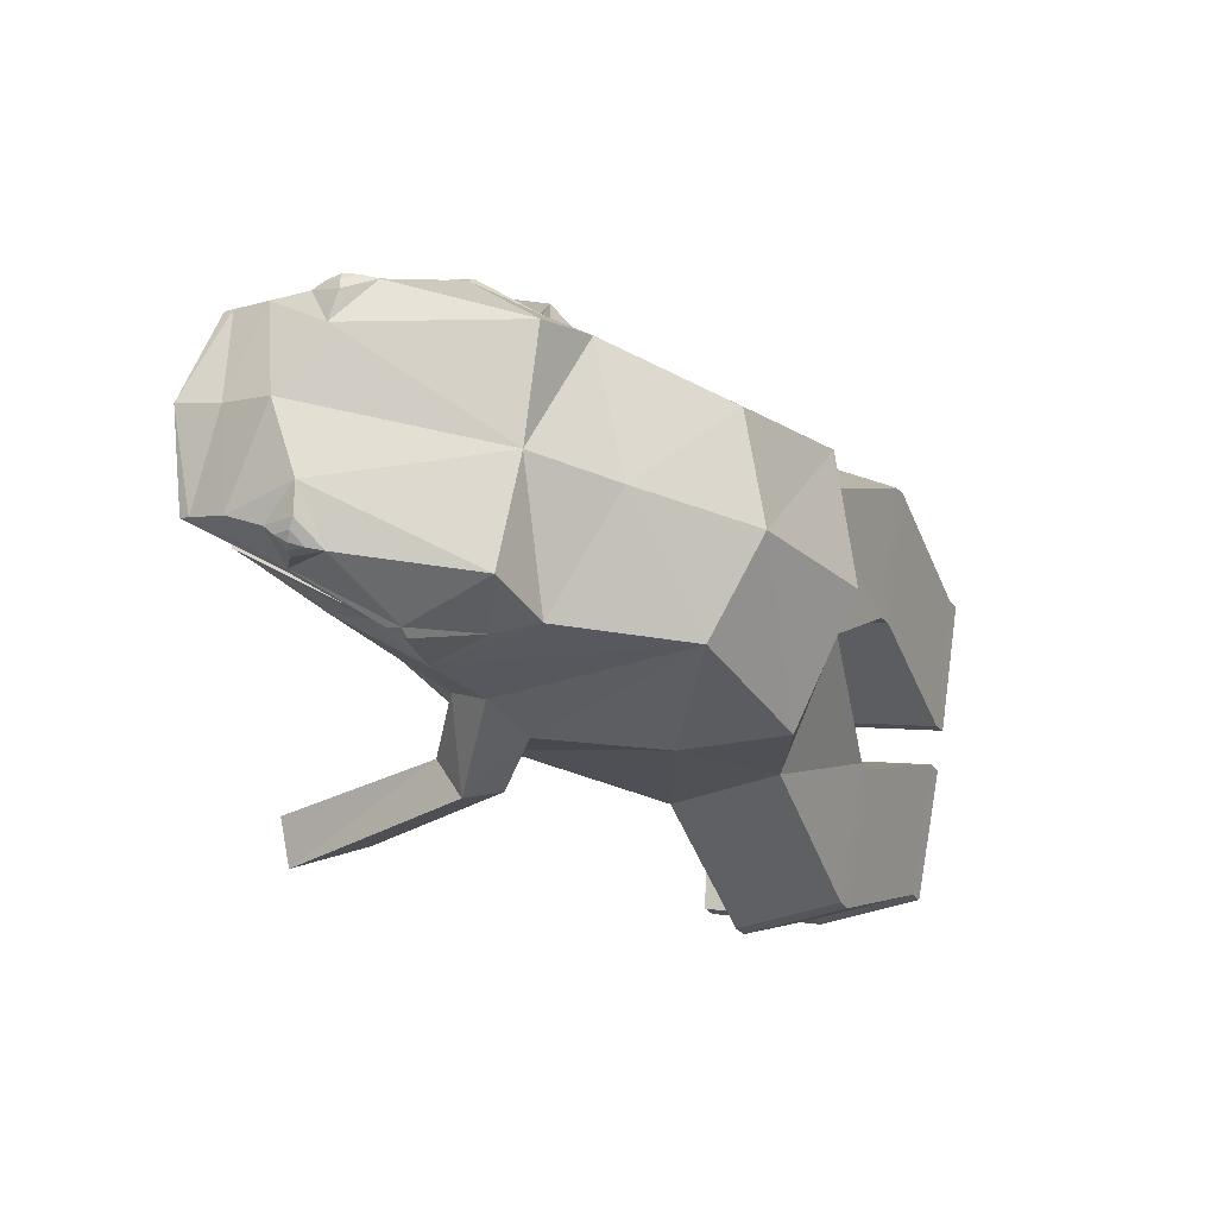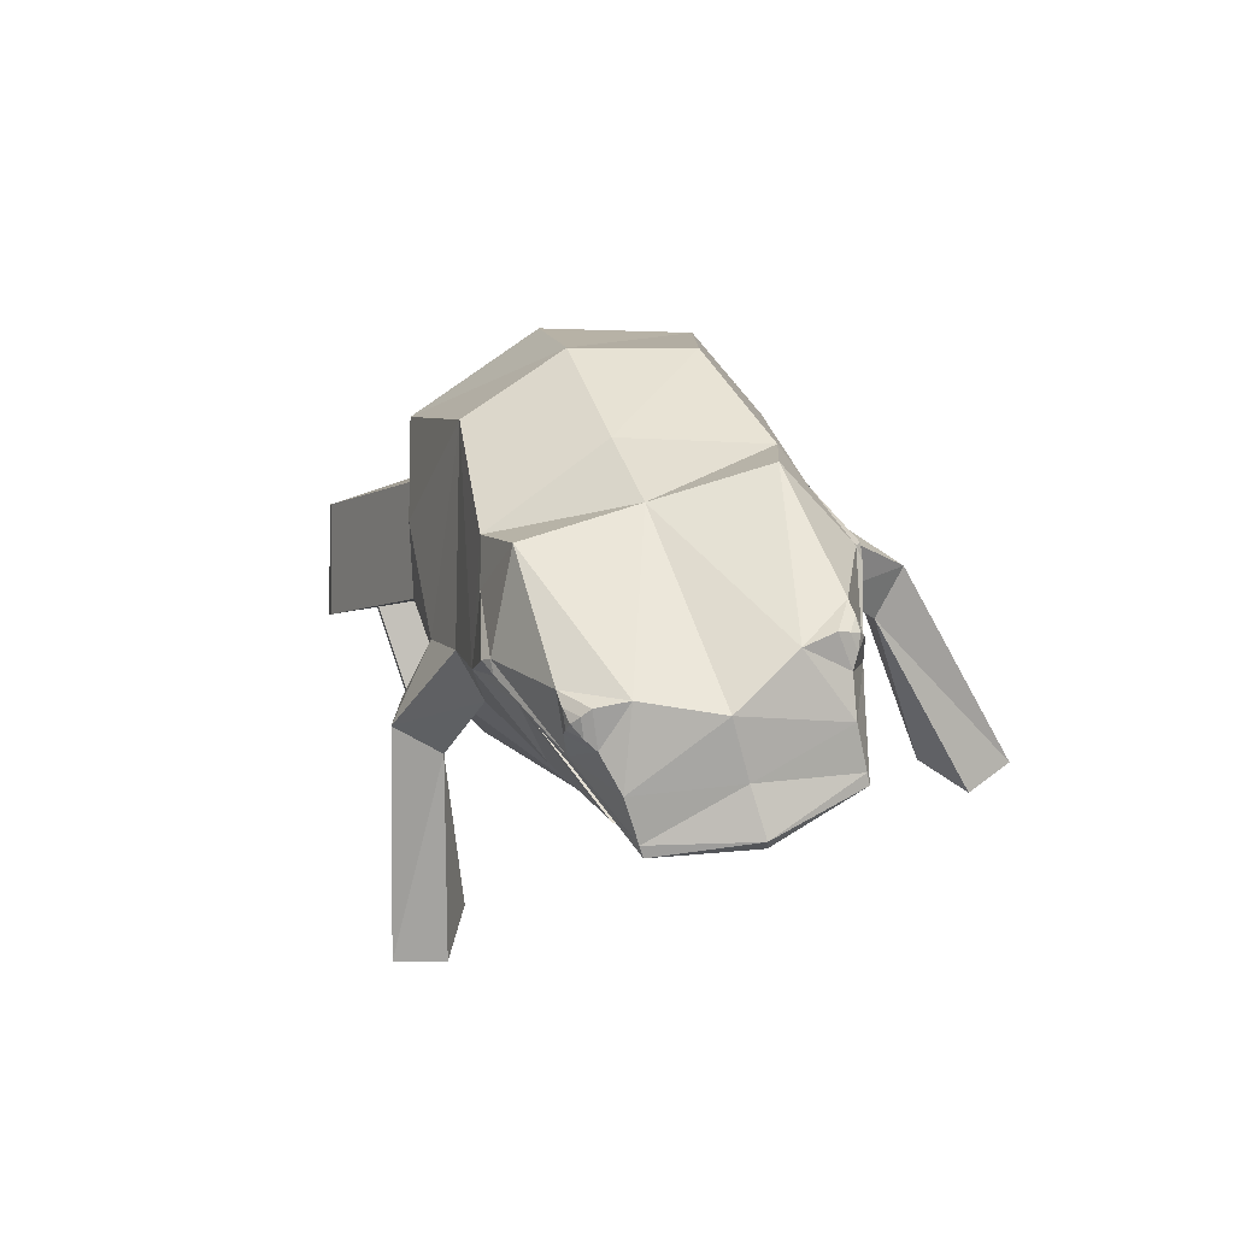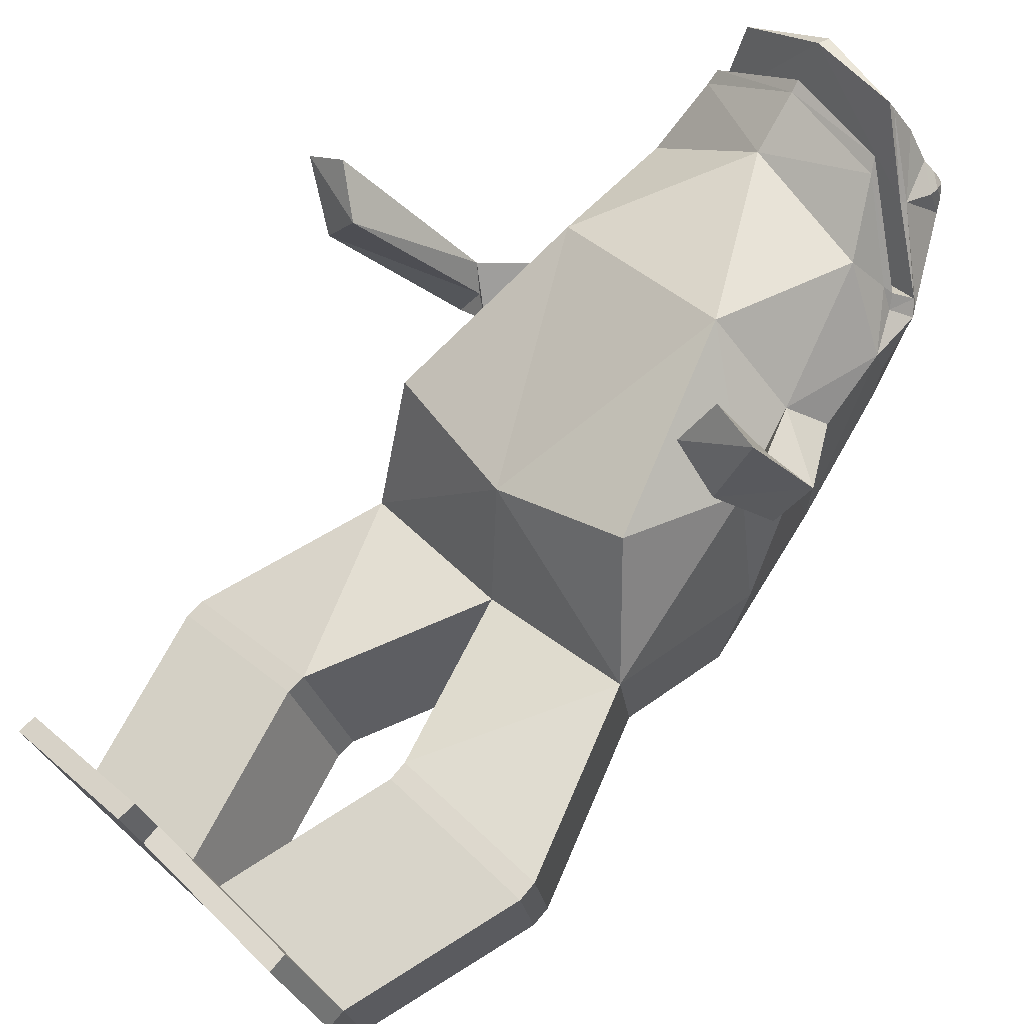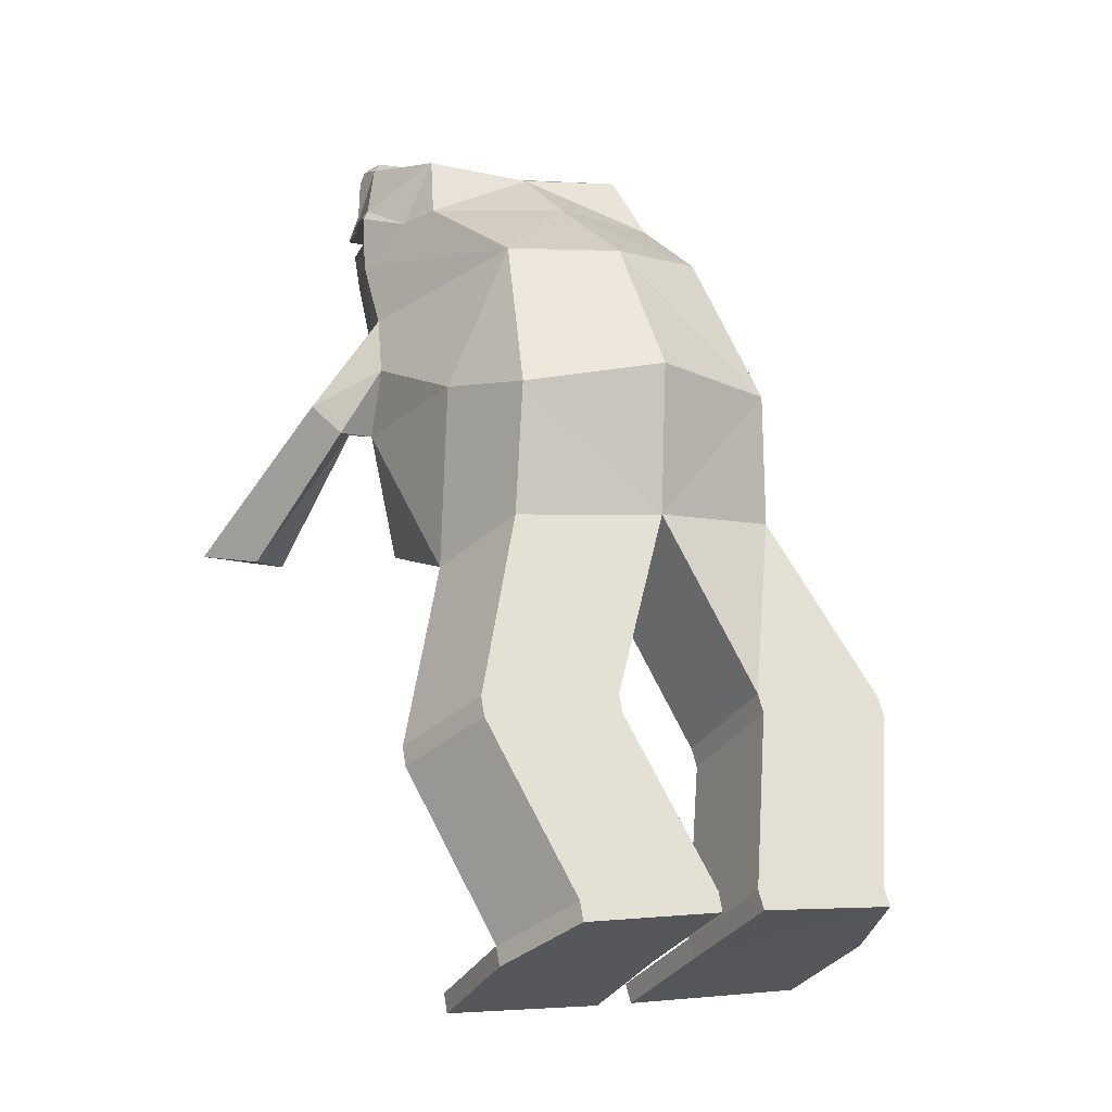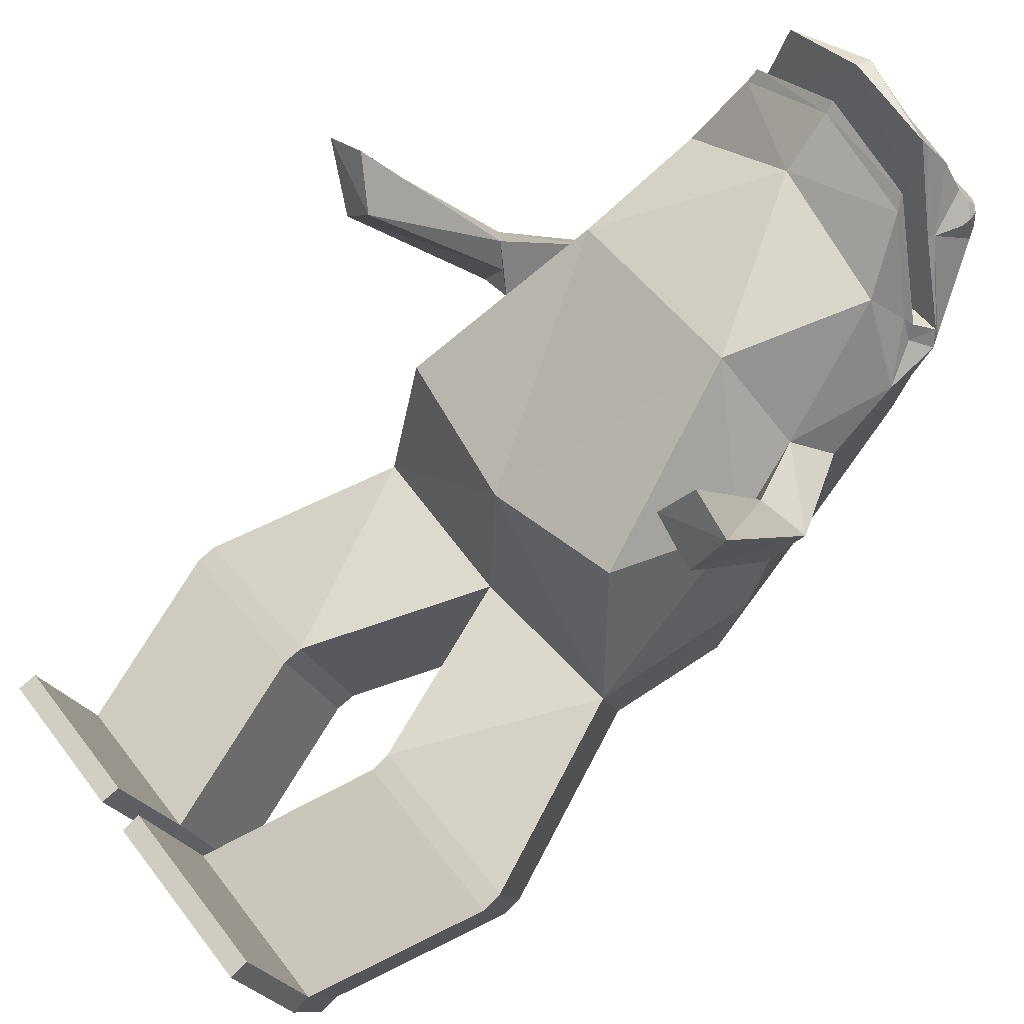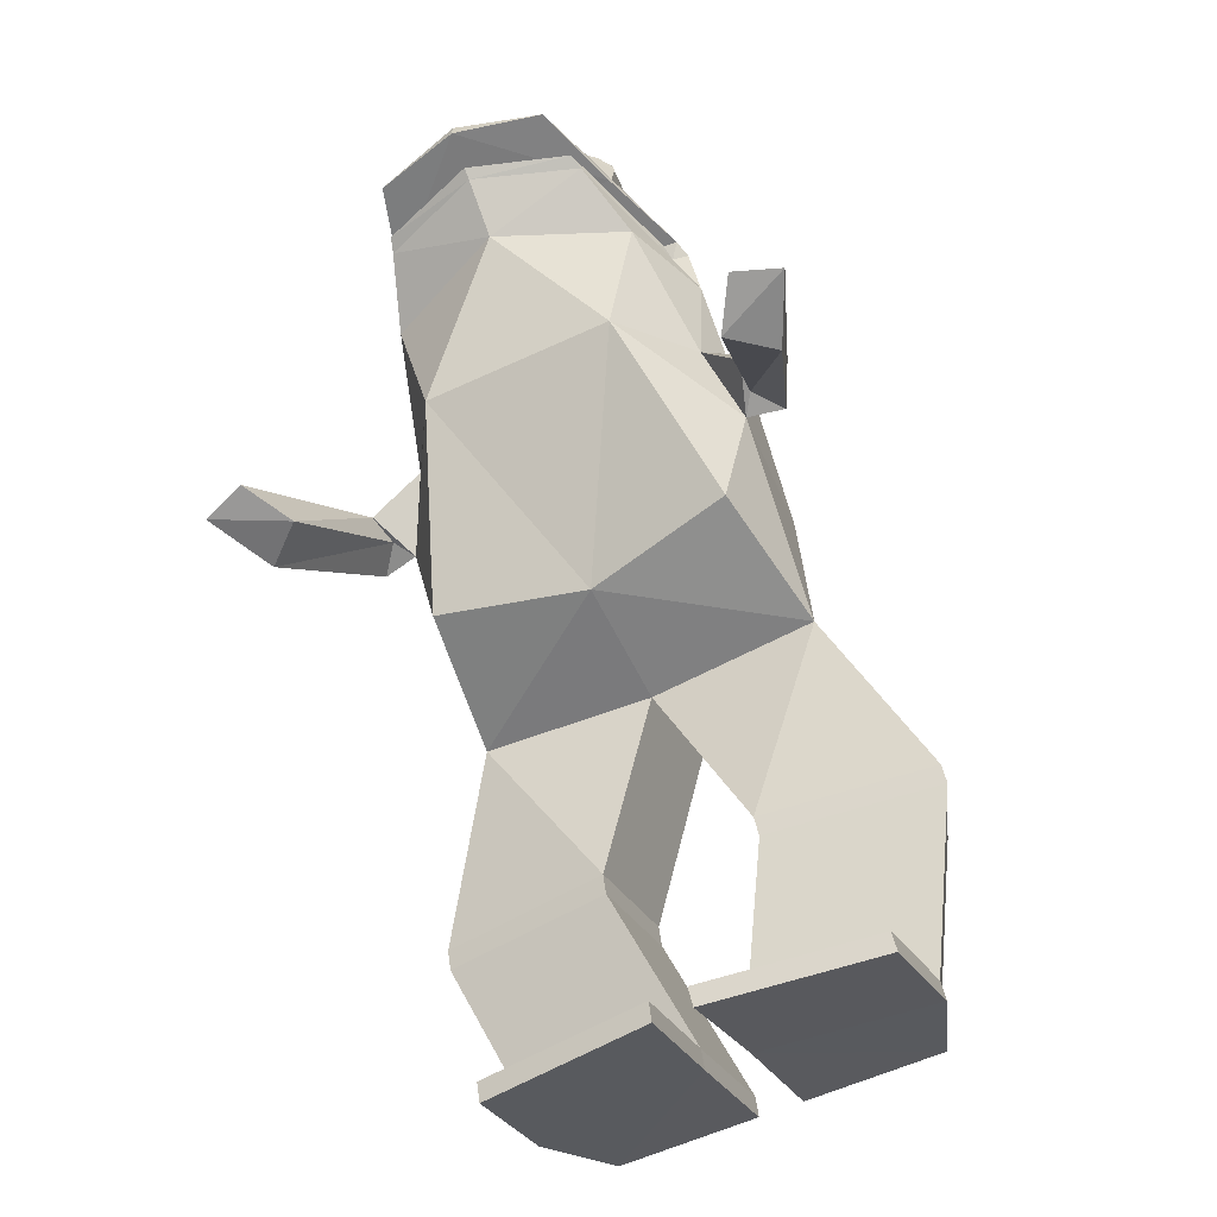
<metadata>
{"format":"obj","ext":"obj","renderer":"f3d","projection":"perspective","resolution":1024,"background":"white","views":[{"elev":73.2,"azim":99.0,"up":"+Y"},{"elev":68.2,"azim":-18.5,"up":"+Y"},{"elev":39.8,"azim":48.8,"up":"+Z"},{"elev":-3.4,"azim":151.9,"up":"+Y"},{"elev":50.4,"azim":54.5,"up":"+Z"},{"elev":-56.7,"azim":26.0,"up":"+Y"}]}
</metadata>
<code>
o 立方体_立方体.004
v 0.4319 0.7735 0.2225
v 0.5132 0.3238 0.7773
v 0.3907 -0.2454 0.7271
v 0.2644 0.9005 0.8685
v 0.5538 -0.7597 -0.7839
v 0.4193 0.3049 -0.4556
v 0.6464 0.3546 0.4189
v 0.6014 -0.873 0.1971
v 0.3594 0.6231 1.256
v 0.6039 0.5841 0.5452
v 0.5525 0.5085 0.2305
v 0.5287 -0.2596 -0.7951
v 0.6604 0.09646 0.2404
v 0.6107 -0.08154 0.377
v 0.7068 -0.3843 0.1987
v 0.7139 -0.1275 0.08987
v 0.8571 -0.3793 0.1638
v 0.9276 -0.2631 0.2953
v 0.7831 -0.3569 0.4153
v 0.7632 -0.3607 0.2815
v 1.025 -0.8778 0.6479
v 1.158 -0.8472 0.9215
v 0.9746 -0.833 0.9862
v 0.8561 -0.889 0.794
v 0.6518 -0.2449 -0.4031
v 0.6845 -0.9417 -0.4058
v 0.2986 -1.425 -1.112
v 0.8524 -1.436 -1.103
v 0.9831 -1.618 -0.7251
v 0.5644 0.5049 0.5855
v 0.4018 0.5196 1.093
v 0.368 0.7489 1.094
v 0.4731 0.6036 0.8984
v 0.461 0.8391 0.7419
v 0.3843 0.8974 0.8529
v 0.4008 0.8063 0.9558
v 0.4782 0.773 0.8591
v 0.4226 0.8775 0.8602
v 0.4311 0.8303 0.9134
v 0.4622 0.8473 0.8027
v 0.4712 0.8131 0.8634
v 0.456 0.8516 0.8616
v 0.6234 0.5662 0.4785
v 0.3611 0.6493 1.222
v 0.5986 0.6033 0.4976
v 0.4758 0.6369 0.8828
v 0.5755 0.4834 0.5266
v 0.4191 0.4901 1.038
v 0.5503 0.4679 0.6238
v 0.498 0.5399 0.06326
v 0.2986 -1.64 -0.6336
v 0.9874 -1.689 -0.7588
v 0.3029 -1.711 -0.6673
v 0.3029 -1.497 -1.146
v 0.8567 -1.507 -1.137
v 0.7675 -2.317 -1.056
v 0.08295 -2.34 -0.964
v 0.08295 -2.125 -1.442
v 0.6368 -2.135 -1.434
v 0.7717 -2.388 -1.089
v 0.0872 -2.41 -0.9974
v 0.0872 -2.196 -1.476
v 0.6411 -2.206 -1.467
v 0.7551 -2.532 -0.602
v 0.07054 -2.555 -0.5104
v 0.7593 -2.603 -0.6353
v 0.07479 -2.625 -0.5438
v -0.4319 0.7735 0.2225
v -0.5132 0.3238 0.7773
v -0.3907 -0.2454 0.7271
v -0.2644 0.9005 0.8685
v -0.5538 -0.7597 -0.7839
v -0.4193 0.3049 -0.4556
v -0.6464 0.3546 0.4189
v -0.6014 -0.873 0.1971
v -0.3594 0.6231 1.256
v -0.6039 0.5841 0.5452
v -0.5525 0.5085 0.2305
v -0.5287 -0.2596 -0.7951
v -0.6604 0.09646 0.2404
v -0.6107 -0.08154 0.377
v -0.7068 -0.3843 0.1987
v -0.7139 -0.1275 0.08987
v -0.8571 -0.3793 0.1638
v -0.9276 -0.2631 0.2953
v -0.7831 -0.3569 0.4153
v -0.7632 -0.3607 0.2815
v -1.025 -0.8778 0.6479
v -1.158 -0.8472 0.9215
v -0.9746 -0.833 0.9862
v -0.8561 -0.889 0.794
v -0.6518 -0.2449 -0.4031
v -0.6845 -0.9417 -0.4058
v -0.2986 -1.425 -1.112
v -0.8524 -1.436 -1.103
v -0.9831 -1.618 -0.7251
v 0 -0.9641 -0.4388
v -0.5644 0.5049 0.5855
v -0.4018 0.5196 1.093
v -0.368 0.7489 1.094
v -0.4731 0.6036 0.8984
v -0.461 0.8391 0.7419
v -0.3843 0.8974 0.8529
v -0.4008 0.8063 0.9558
v -0.4782 0.773 0.8591
v -0.4226 0.8775 0.8602
v -0.4311 0.8303 0.9134
v -0.4622 0.8473 0.8027
v -0.4712 0.8131 0.8634
v -0.456 0.8516 0.8616
v -0.6234 0.5662 0.4785
v -0.3611 0.6493 1.222
v -0.5986 0.6033 0.4976
v -0.4758 0.6369 0.8828
v -0.5755 0.4834 0.5266
v -0.4191 0.4901 1.038
v -0.5503 0.4679 0.6238
v -0.498 0.5399 0.06326
v 0 0.3371 0.9958
v 0 0.7391 0.2068
v 0 -0.7494 -0.9172
v 0 0.3086 -0.5954
v 0 0.883 1
v 0 0.6202 1.343
v 0 -0.9372 0.08202
v 0 -0.1749 -0.9436
v 0 0.5267 1.226
v 0 0.7499 1.174
v 0 0.679 1.34
v 0 0.4978 1.185
v 0 0.5513 -0.1229
v -0.2986 -1.64 -0.6336
v -0.9874 -1.689 -0.7588
v -0.3029 -1.711 -0.6673
v -0.3029 -1.497 -1.146
v -0.8567 -1.507 -1.137
v -0.7675 -2.317 -1.056
v -0.08295 -2.34 -0.964
v -0.08295 -2.125 -1.442
v -0.6368 -2.135 -1.434
v -0.7717 -2.388 -1.089
v -0.0872 -2.41 -0.9974
v -0.0872 -2.196 -1.476
v -0.6411 -2.206 -1.467
v -0.7551 -2.532 -0.602
v -0.07054 -2.555 -0.5104
v -0.7593 -2.603 -0.6353
v -0.07479 -2.625 -0.5438
f 120 4 1
f 121 12 5
f 3 125 8
f 2 49 48
f 5 27 121
f 119 48 130
f 6 131 50
f 7 49 2
f 15 3 8
f 9 129 124
f 10 43 45
f 33 44 9
f 14 7 2
f 6 7 13
f 15 17 20
f 18 21 17
f 16 18 17
f 15 19 14
f 14 18 13
f 24 22 23
f 19 24 23
f 19 22 18
f 20 21 24
f 25 16 15
f 27 53 51
f 5 25 26
f 26 51 29
f 97 27 51
f 12 122 6
f 32 123 128
f 36 4 32
f 4 34 1
f 37 40 41
f 45 34 46
f 39 41 42
f 35 39 38
f 37 39 36
f 35 40 34
f 40 38 42
f 42 38 39
f 42 41 40
f 44 128 129
f 45 11 1
f 46 10 45
f 46 36 32
f 47 10 30
f 49 47 30
f 130 31 127
f 43 7 11
f 48 30 31
f 11 50 1
f 50 120 1
f 7 50 11
f 26 28 5
f 53 56 52
f 28 54 27
f 29 53 52
f 29 55 28
f 56 63 59
f 55 56 59
f 54 57 53
f 54 59 58
f 63 61 62
f 58 61 57
f 59 62 58
f 56 66 60
f 64 67 66
f 61 66 67
f 61 65 57
f 57 64 56
f 119 3 2
f 71 120 68
f 121 79 126
f 69 116 117
f 94 72 121
f 119 116 69
f 73 131 122
f 117 74 69
f 70 82 75
f 129 76 124
f 77 113 111
f 112 101 76
f 74 80 81
f 83 80 73
f 82 84 83
f 88 85 84
f 83 85 80
f 86 82 81
f 85 81 80
f 89 91 90
f 86 91 87
f 89 86 85
f 87 88 84
f 82 83 92
f 134 94 132
f 72 92 79
f 93 132 97
f 97 94 121
f 79 122 126
f 123 100 128
f 71 104 100
f 71 102 103
f 105 108 102
f 113 114 102
f 107 110 109
f 103 107 104
f 107 105 104
f 108 103 102
f 108 110 106
f 110 107 106
f 110 108 109
f 128 112 129
f 113 78 111
f 77 114 113
f 104 105 114
f 77 115 98
f 117 98 115
f 130 99 116
f 111 74 115
f 116 98 117
f 78 68 118
f 118 120 131
f 74 118 73
f 95 93 72
f 137 134 133
f 135 95 94
f 96 134 132
f 136 96 95
f 144 137 140
f 136 137 133
f 138 135 134
f 135 140 136
f 142 144 143
f 142 139 138
f 143 140 139
f 147 137 141
f 145 148 146
f 142 147 141
f 146 142 138
f 145 138 137
f 98 127 30
f 77 30 10
f 33 124 101
f 120 123 4
f 121 126 12
f 70 125 3
f 5 28 27
f 119 2 48
f 6 122 131
f 7 47 49
f 15 14 3
f 9 44 129
f 33 46 44
f 2 3 14
f 14 13 7
f 13 16 6
f 16 25 6
f 25 12 6
f 15 16 17
f 18 22 21
f 16 13 18
f 15 20 19
f 14 19 18
f 24 21 22
f 19 20 24
f 19 23 22
f 20 17 21
f 8 26 15
f 26 25 15
f 27 54 53
f 5 12 25
f 26 97 51
f 97 121 27
f 12 126 122
f 32 4 123
f 36 35 4
f 4 35 34
f 37 34 40
f 1 34 45
f 34 37 46
f 35 36 39
f 37 41 39
f 35 38 40
f 44 32 128
f 45 43 11
f 46 33 10
f 32 44 46
f 46 37 36
f 47 43 10
f 130 48 31
f 43 47 7
f 48 49 30
f 50 131 120
f 7 6 50
f 26 29 28
f 53 57 56
f 28 55 54
f 29 51 53
f 29 52 55
f 56 60 63
f 55 52 56
f 54 58 57
f 54 55 59
f 63 60 61
f 58 62 61
f 59 63 62
f 56 64 66
f 64 65 67
f 61 60 66
f 61 67 65
f 57 65 64
f 71 123 120
f 121 72 79
f 119 70 3
f 94 95 72
f 119 130 116
f 73 118 131
f 117 115 74
f 70 81 82
f 129 112 76
f 112 114 101
f 81 70 69
f 69 74 81
f 80 74 73
f 73 79 92
f 92 83 73
f 82 87 84
f 88 89 85
f 83 84 85
f 86 87 82
f 85 86 81
f 89 88 91
f 86 90 91
f 89 90 86
f 87 91 88
f 92 93 82
f 93 75 82
f 134 135 94
f 72 93 92
f 93 96 132
f 97 132 94
f 79 73 122
f 123 71 100
f 71 103 104
f 71 68 102
f 105 109 108
f 105 102 114
f 102 68 113
f 103 106 107
f 107 109 105
f 108 106 103
f 128 100 112
f 113 68 78
f 77 101 114
f 114 112 100
f 100 104 114
f 77 111 115
f 130 127 99
f 111 78 74
f 116 99 98
f 118 68 120
f 74 78 118
f 95 96 93
f 137 138 134
f 135 136 95
f 96 133 134
f 136 133 96
f 144 141 137
f 136 140 137
f 138 139 135
f 135 139 140
f 142 141 144
f 142 143 139
f 143 144 140
f 147 145 137
f 145 147 148
f 142 148 147
f 146 148 142
f 145 146 138
f 119 69 70
f 99 127 98
f 127 31 30
f 77 98 30
f 33 9 124
f 124 76 101
f 101 77 10
f 10 33 101
f 70 75 125
f 125 26 8
f 93 125 75
f 125 97 26
f 93 97 125

</code>
